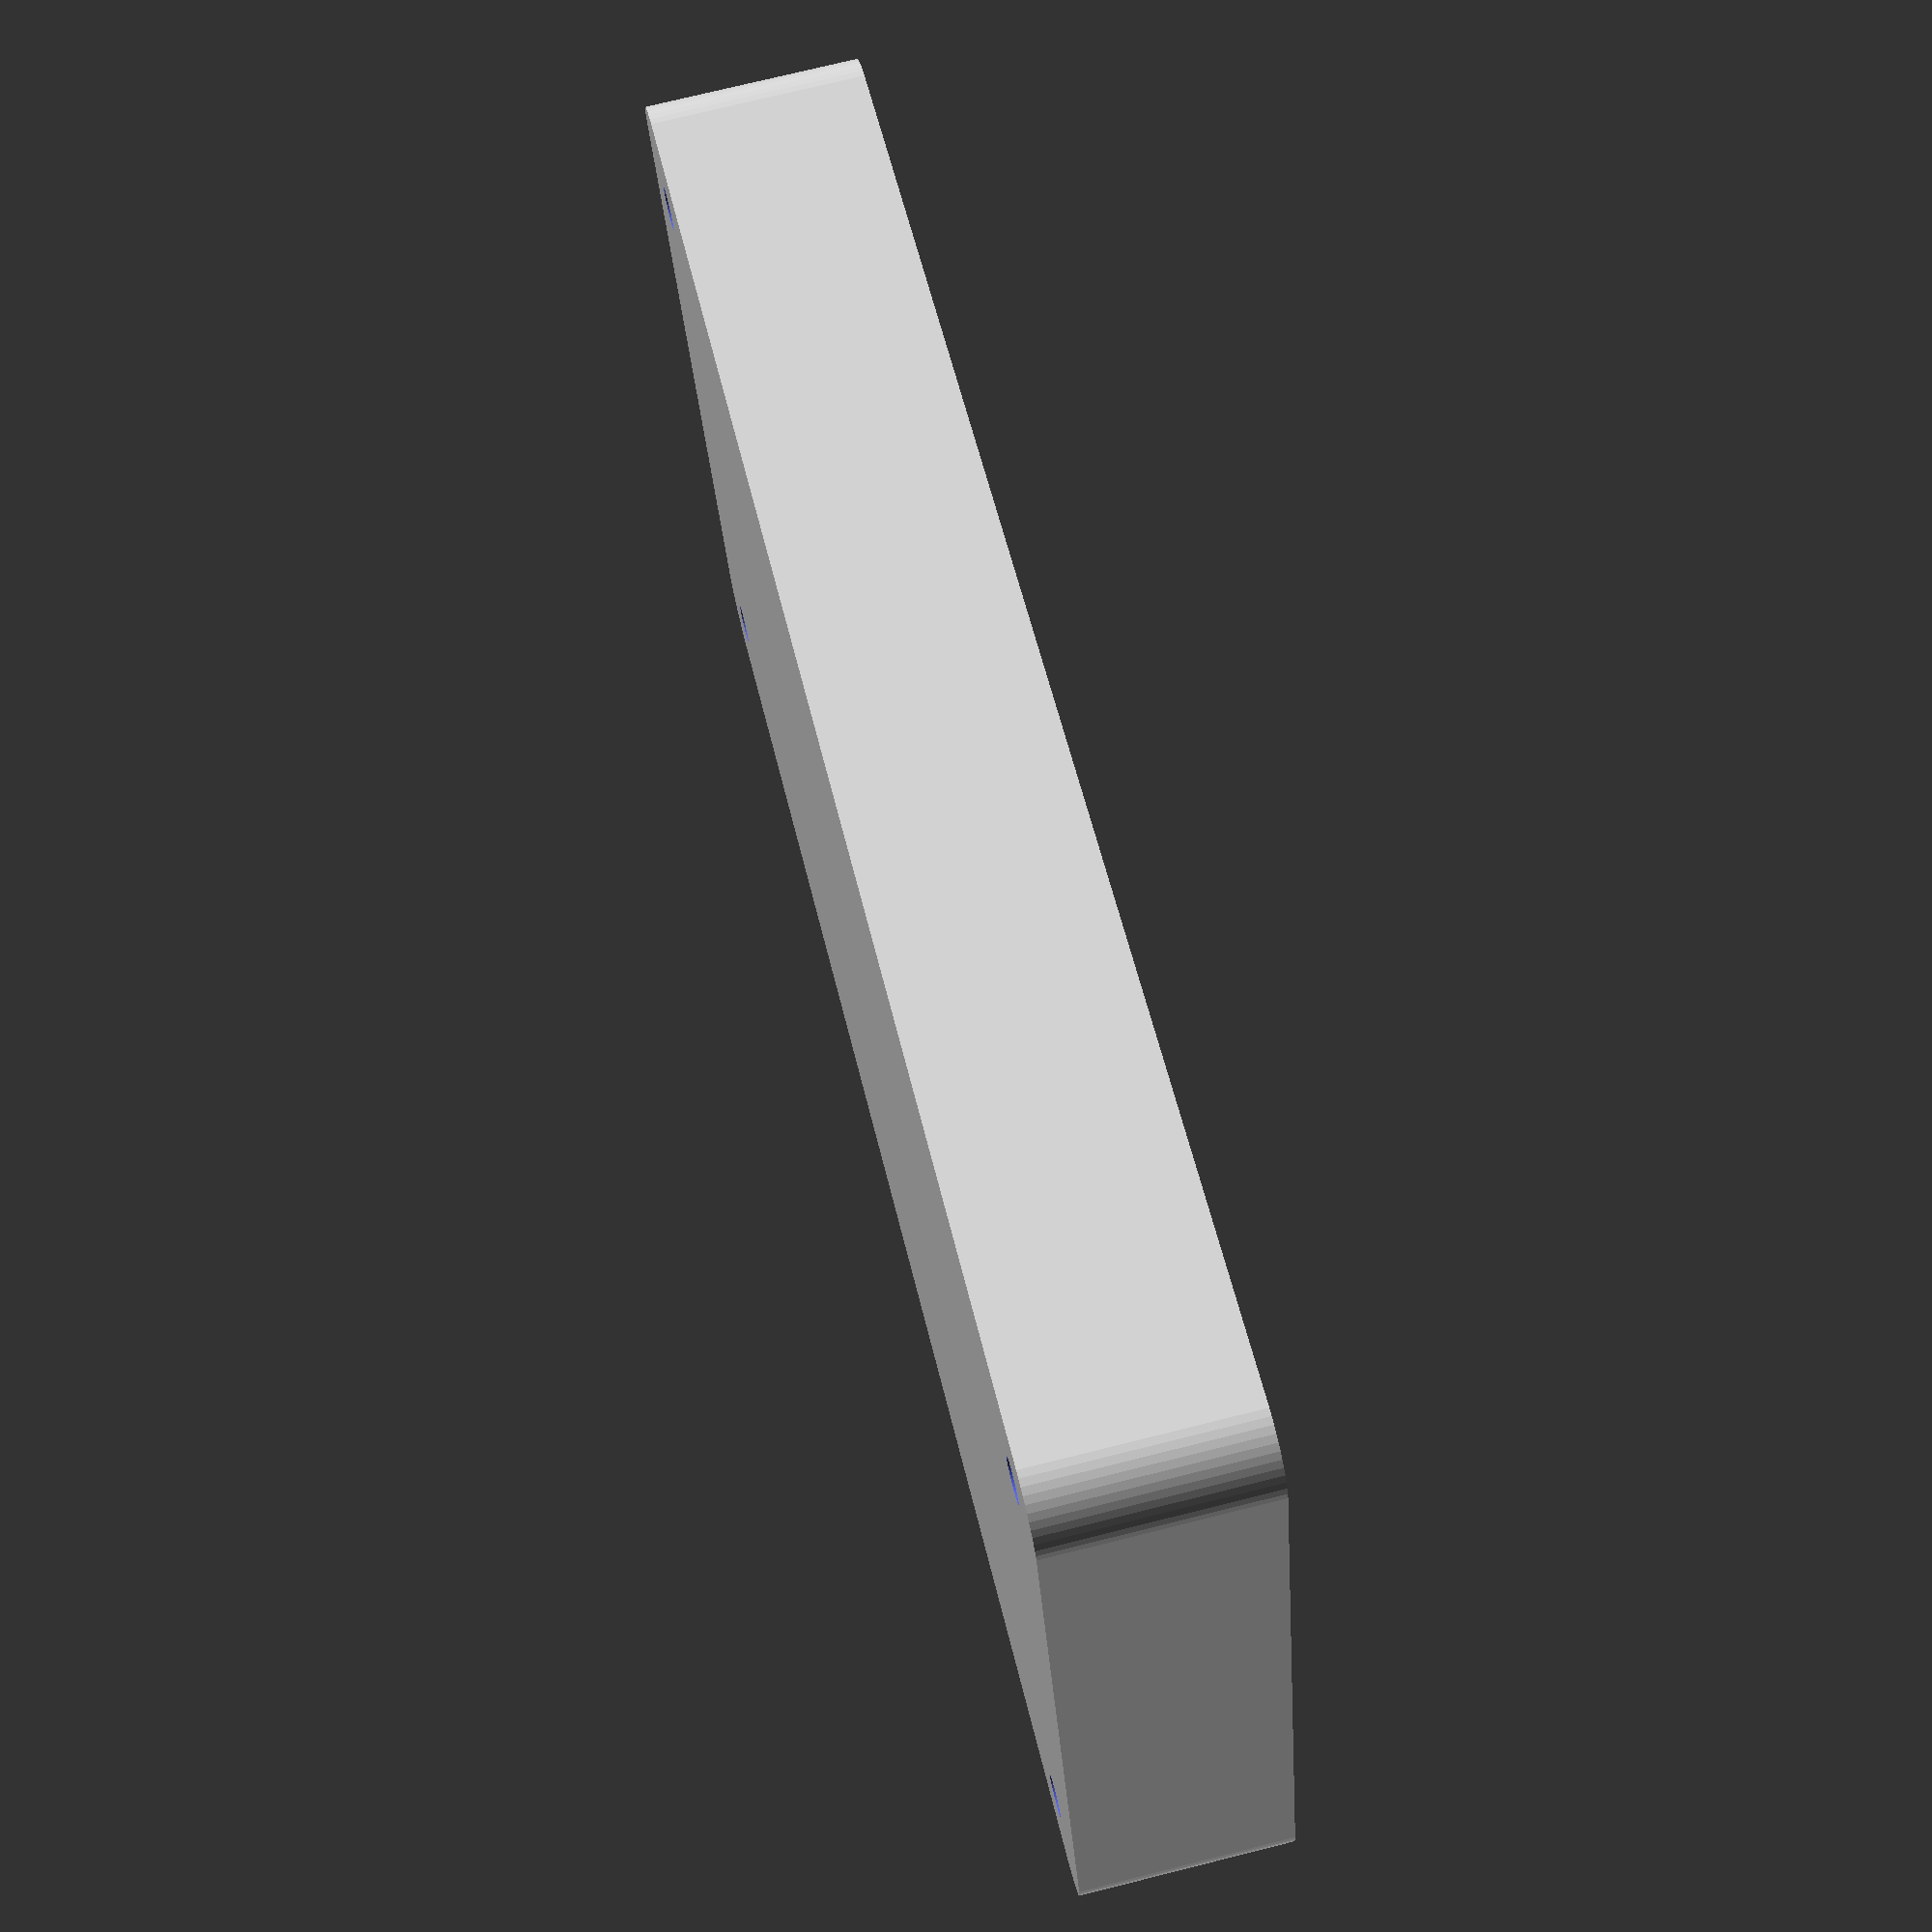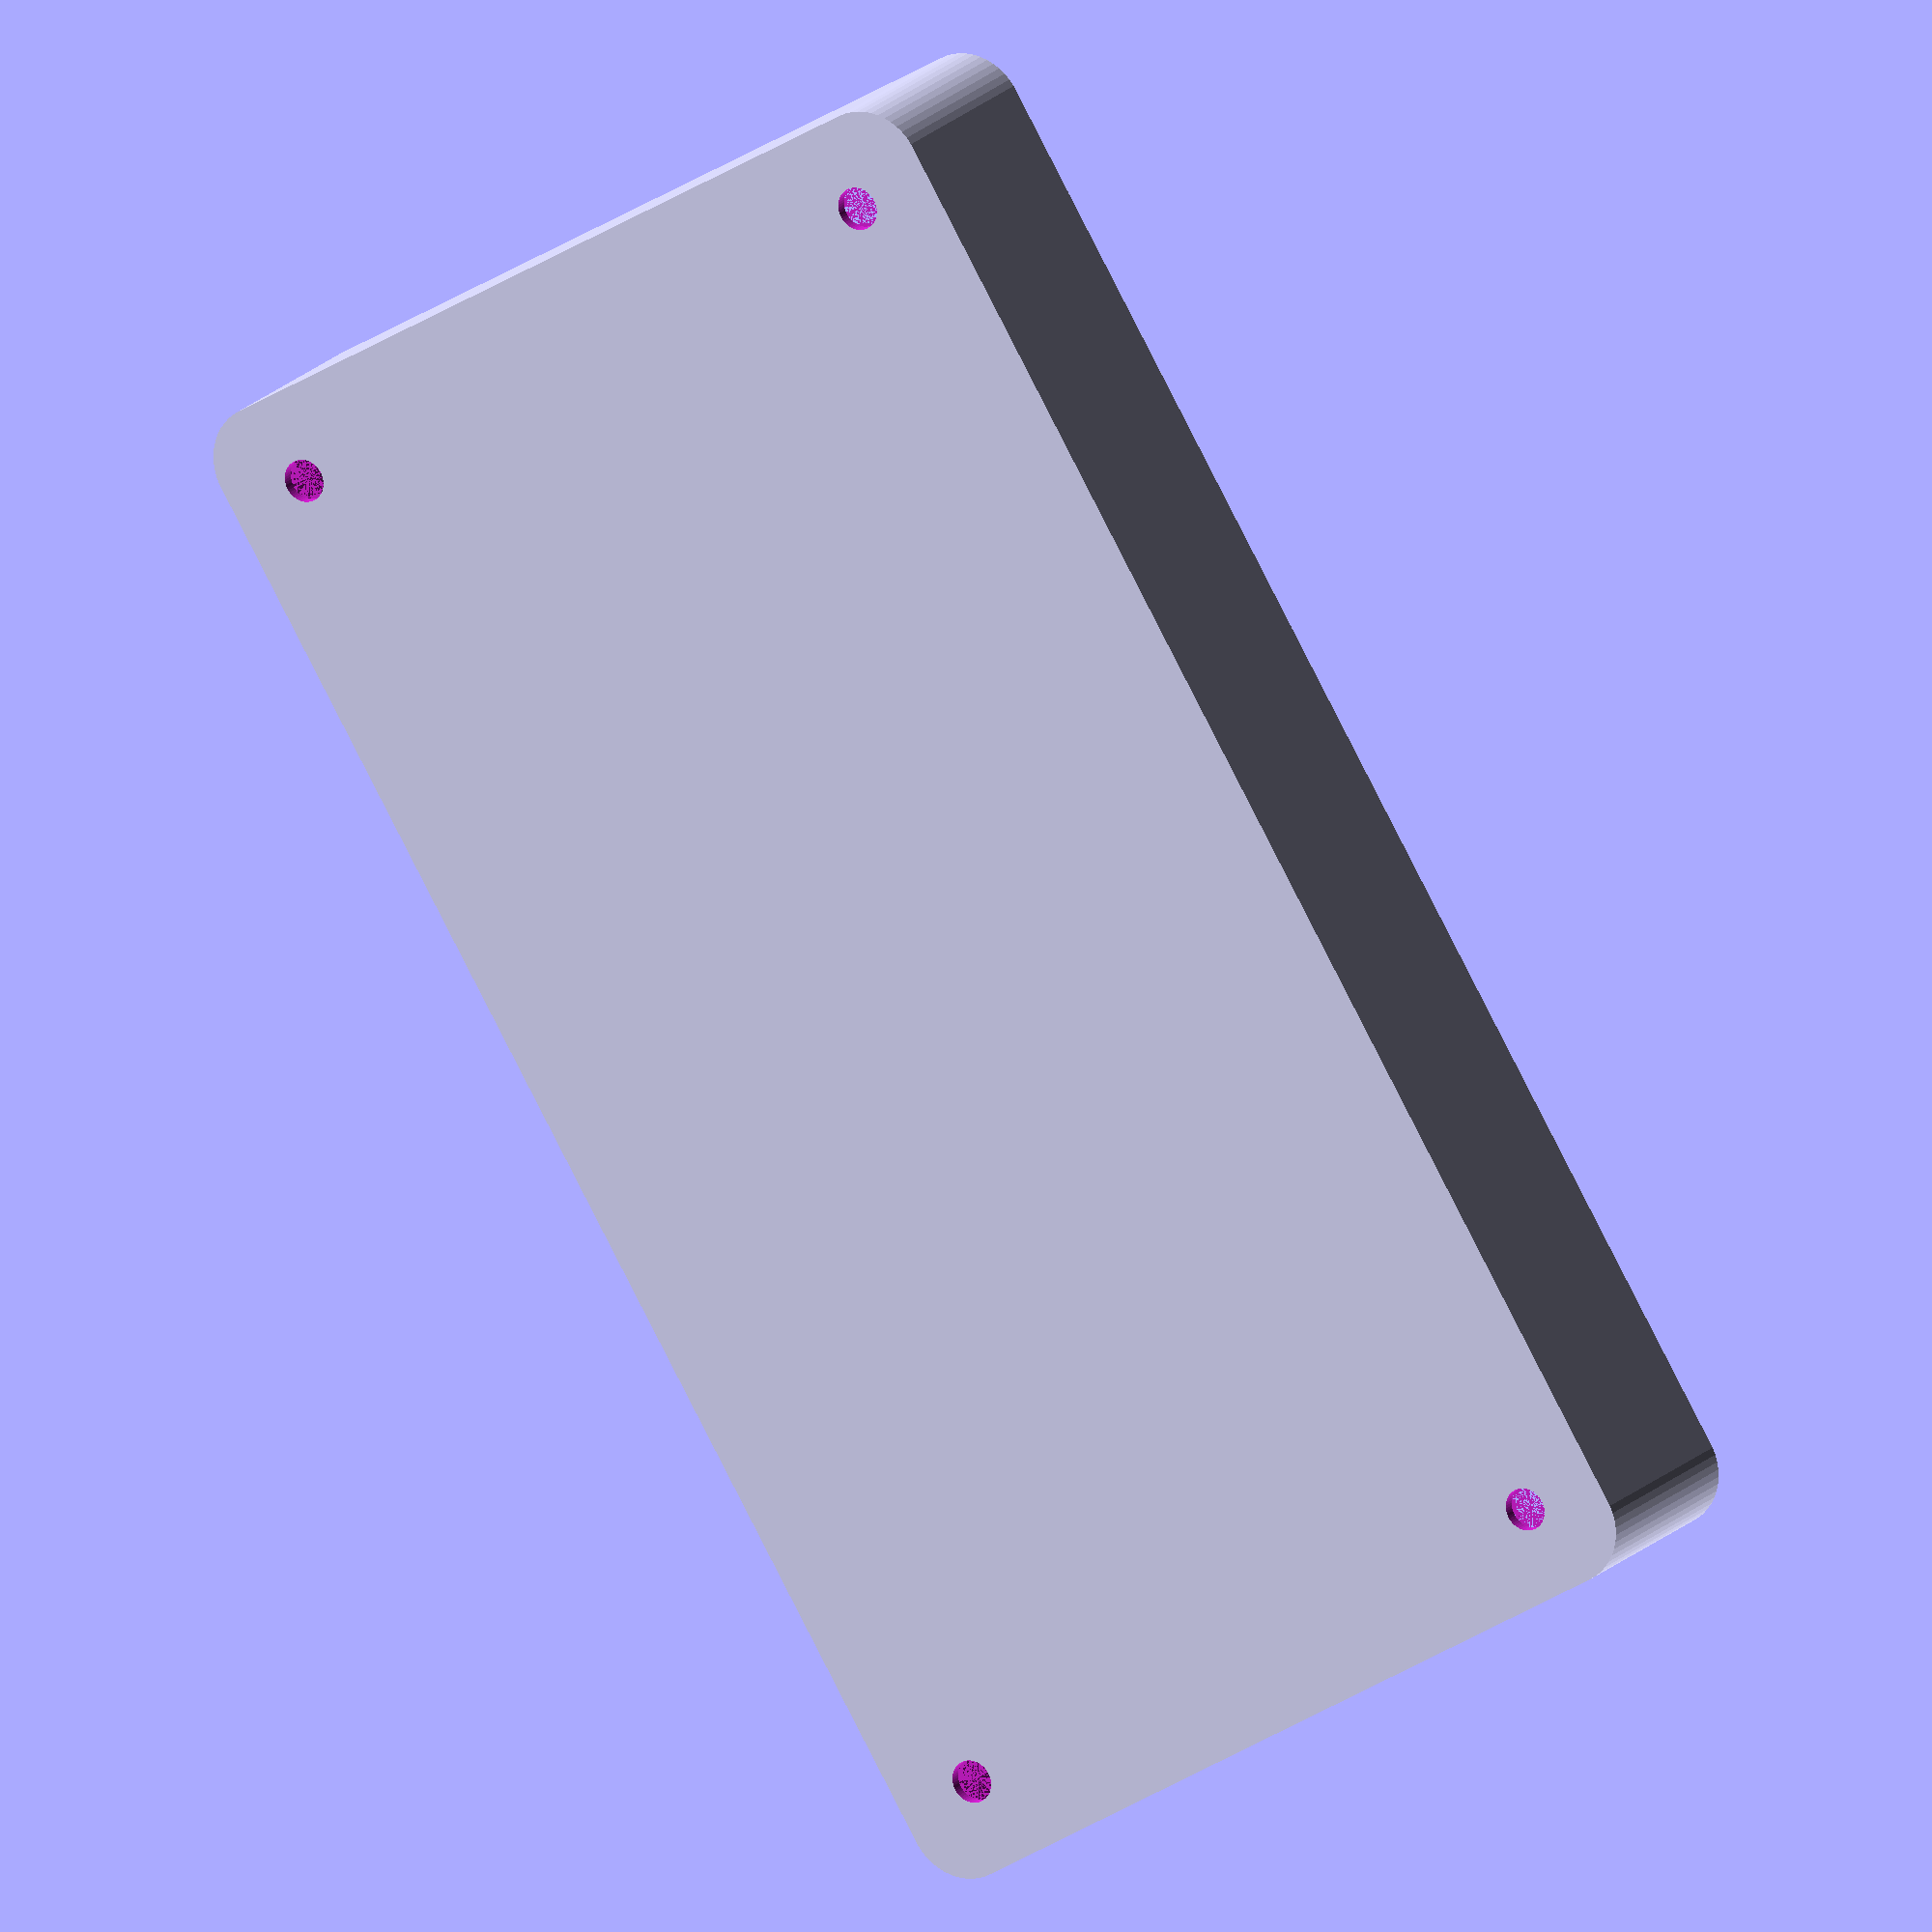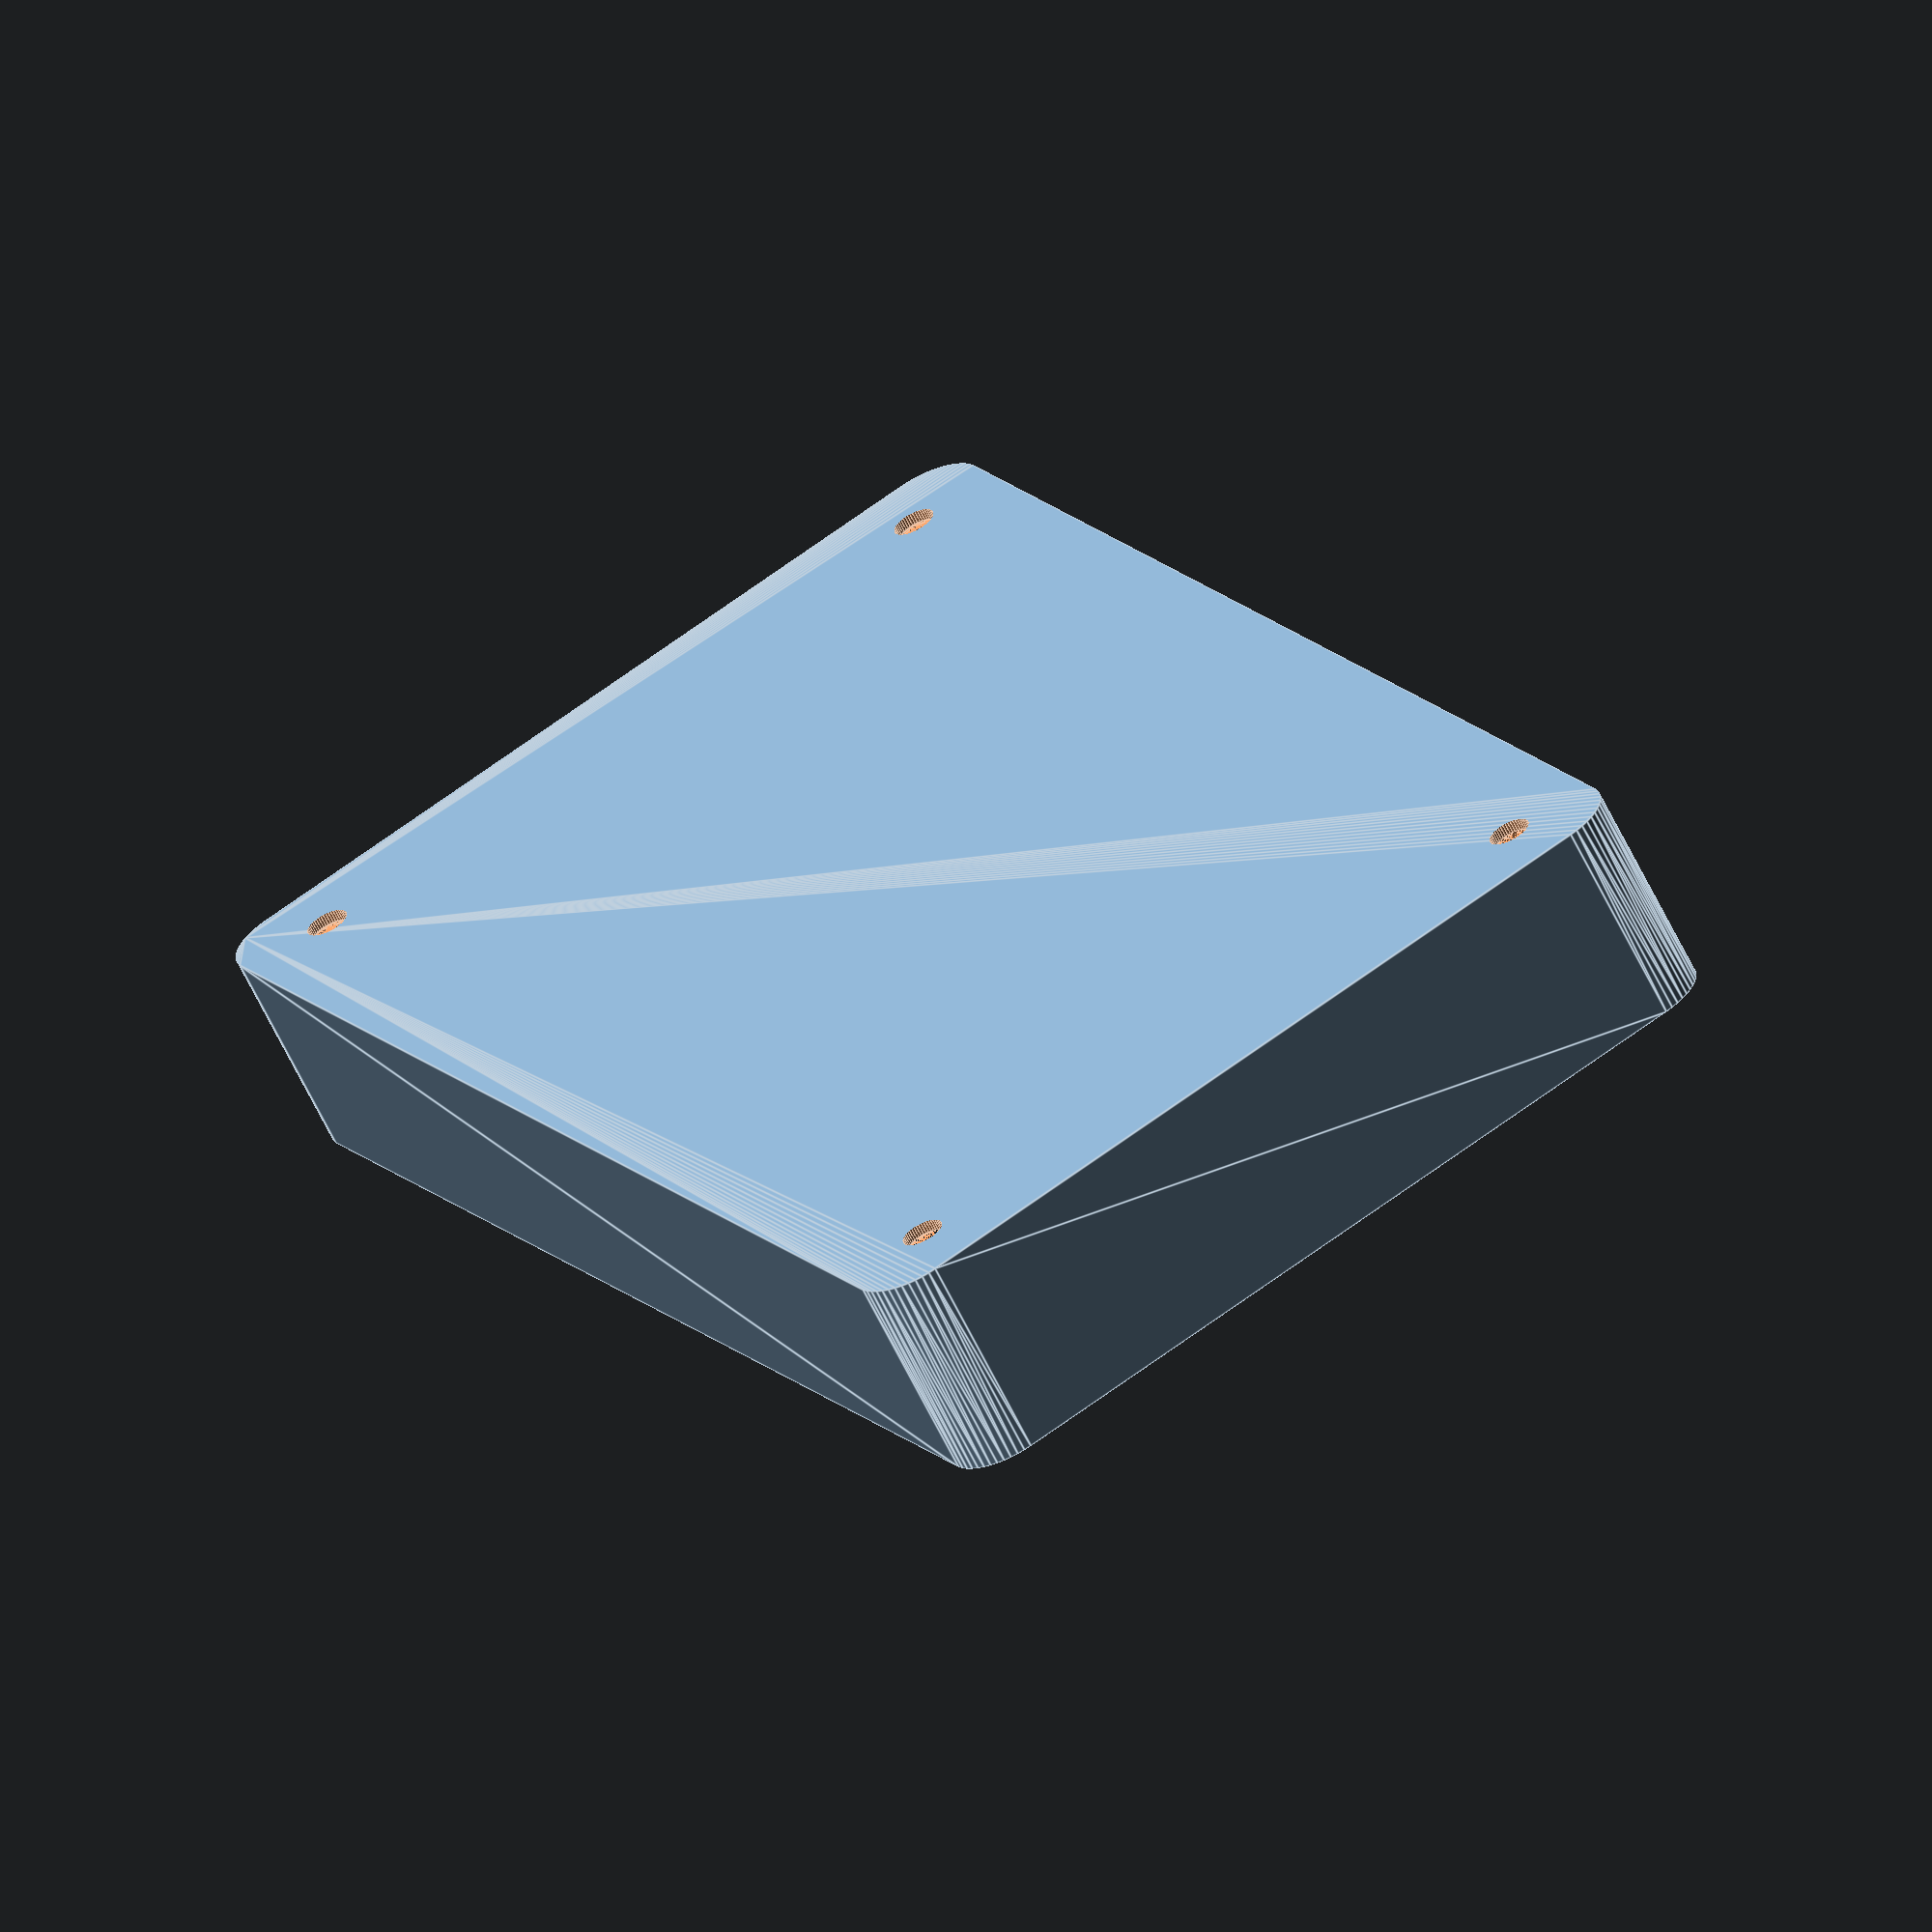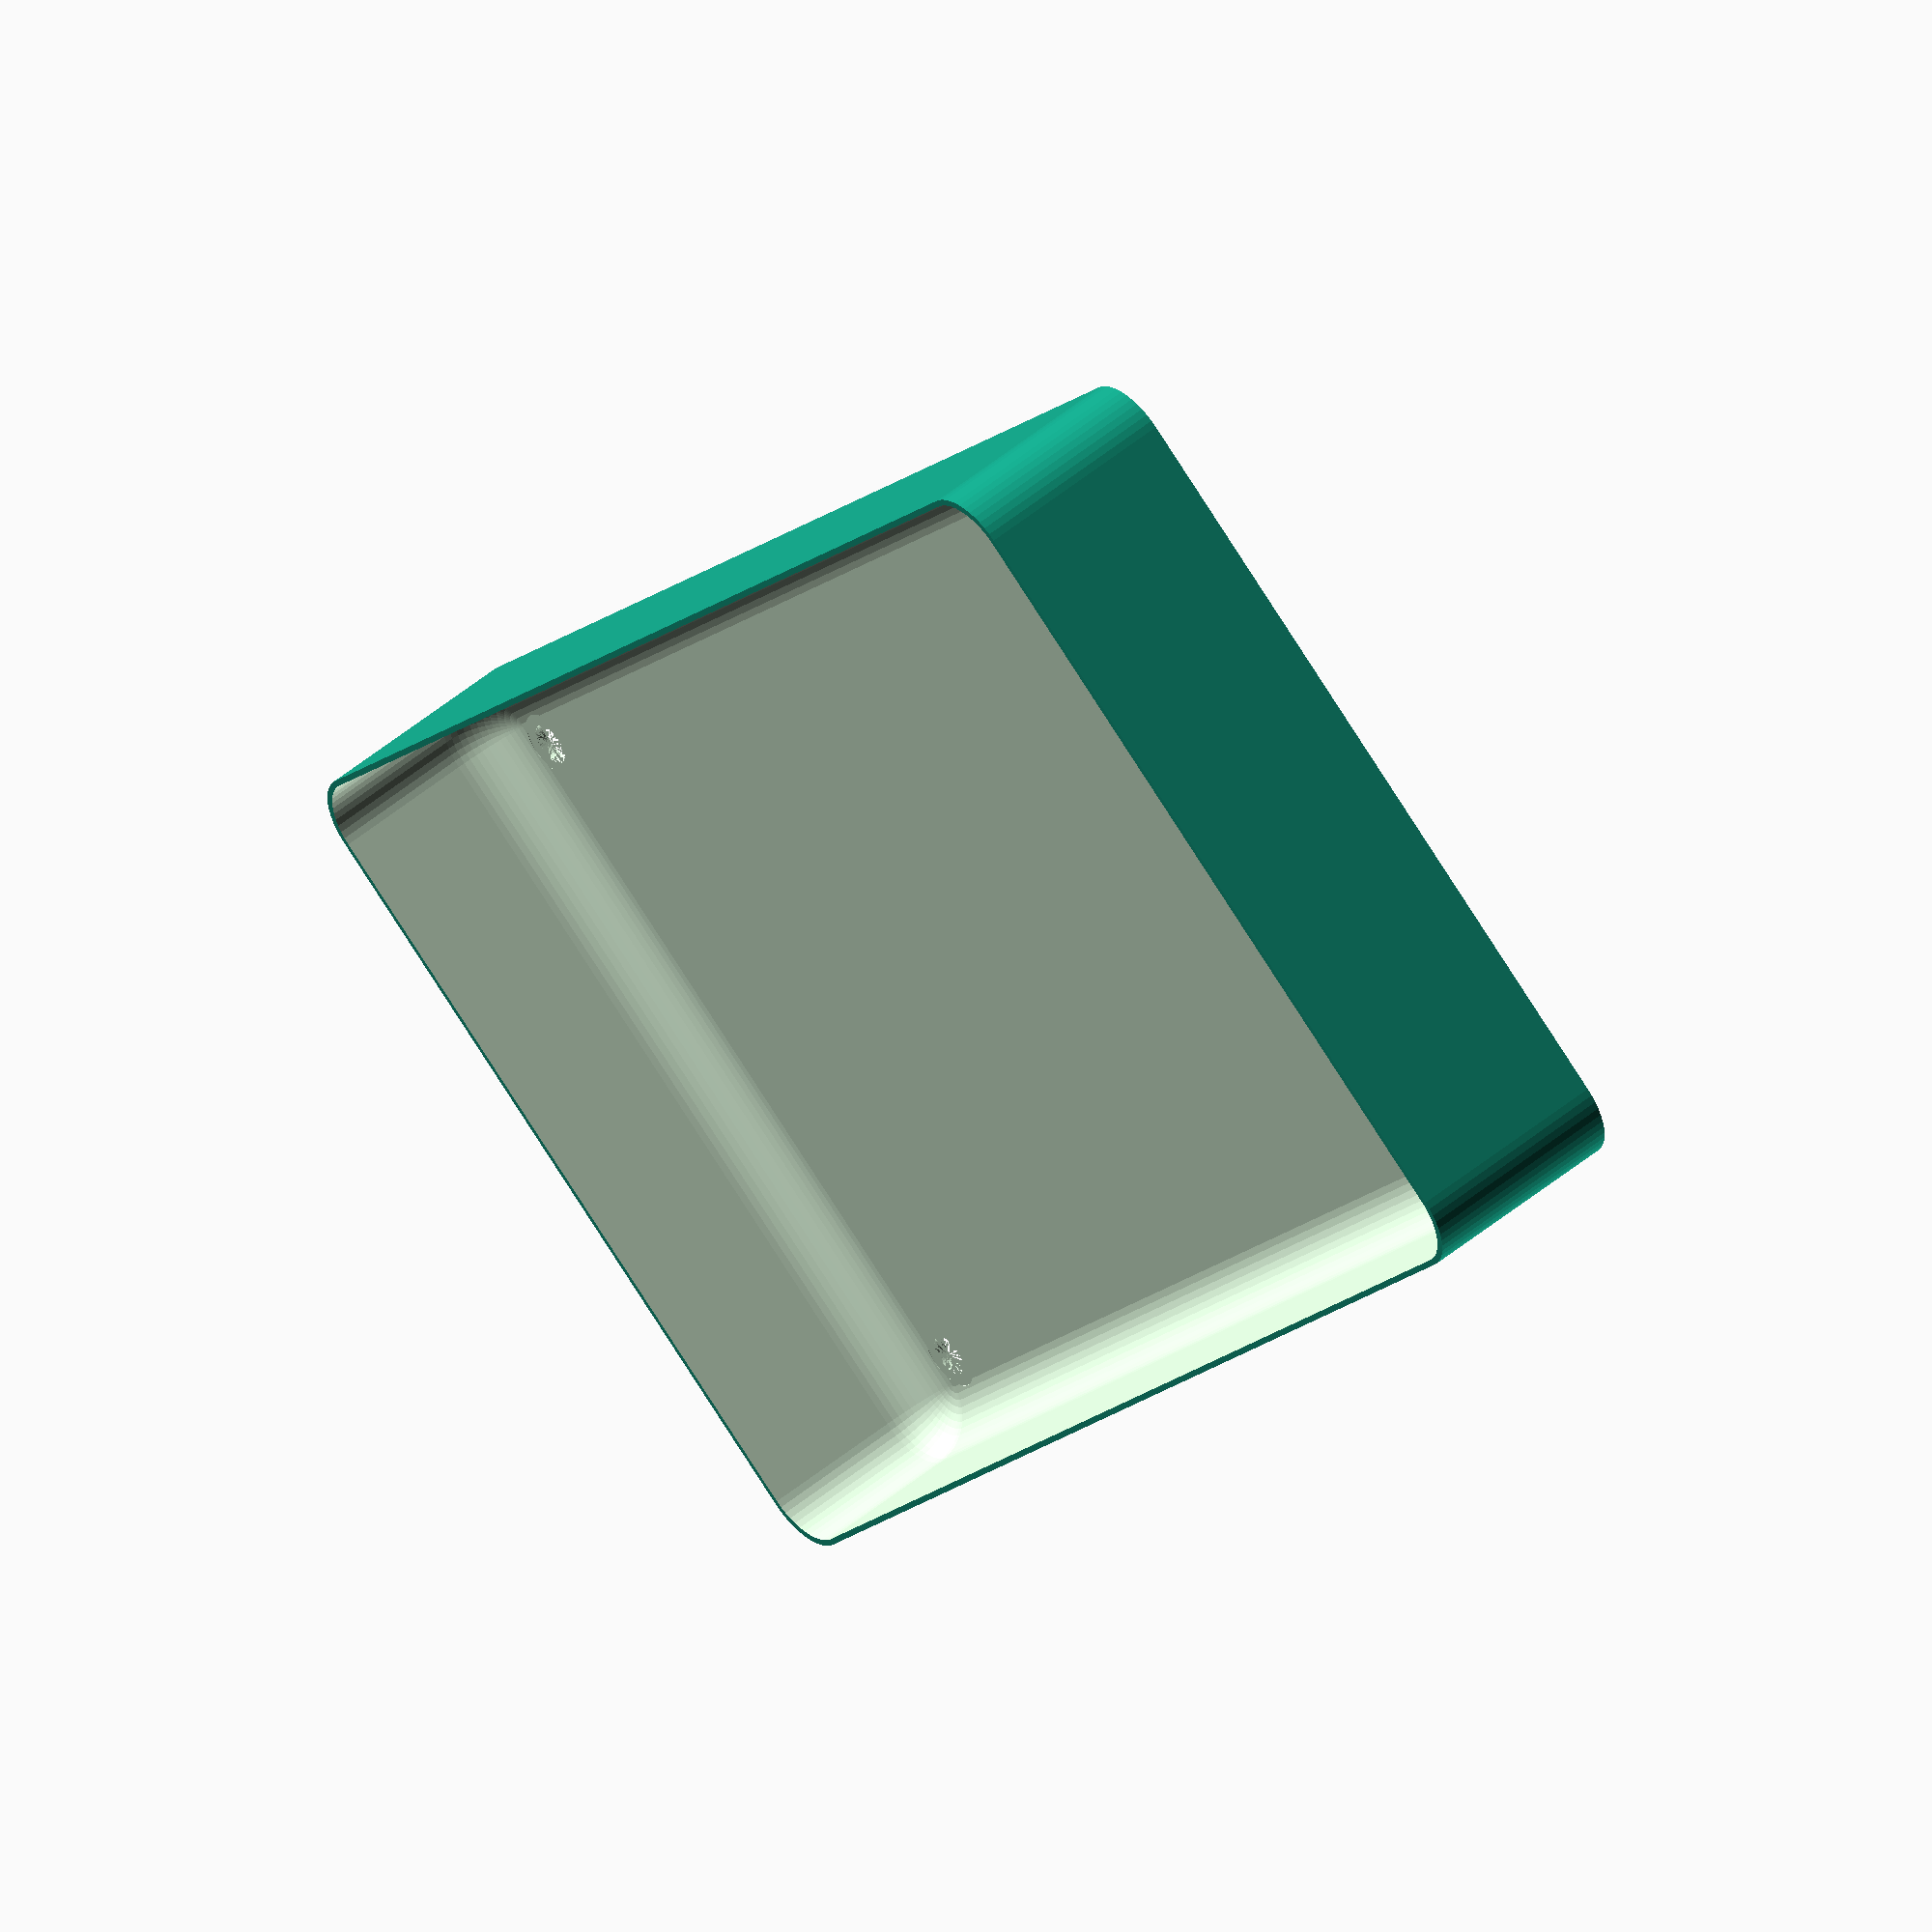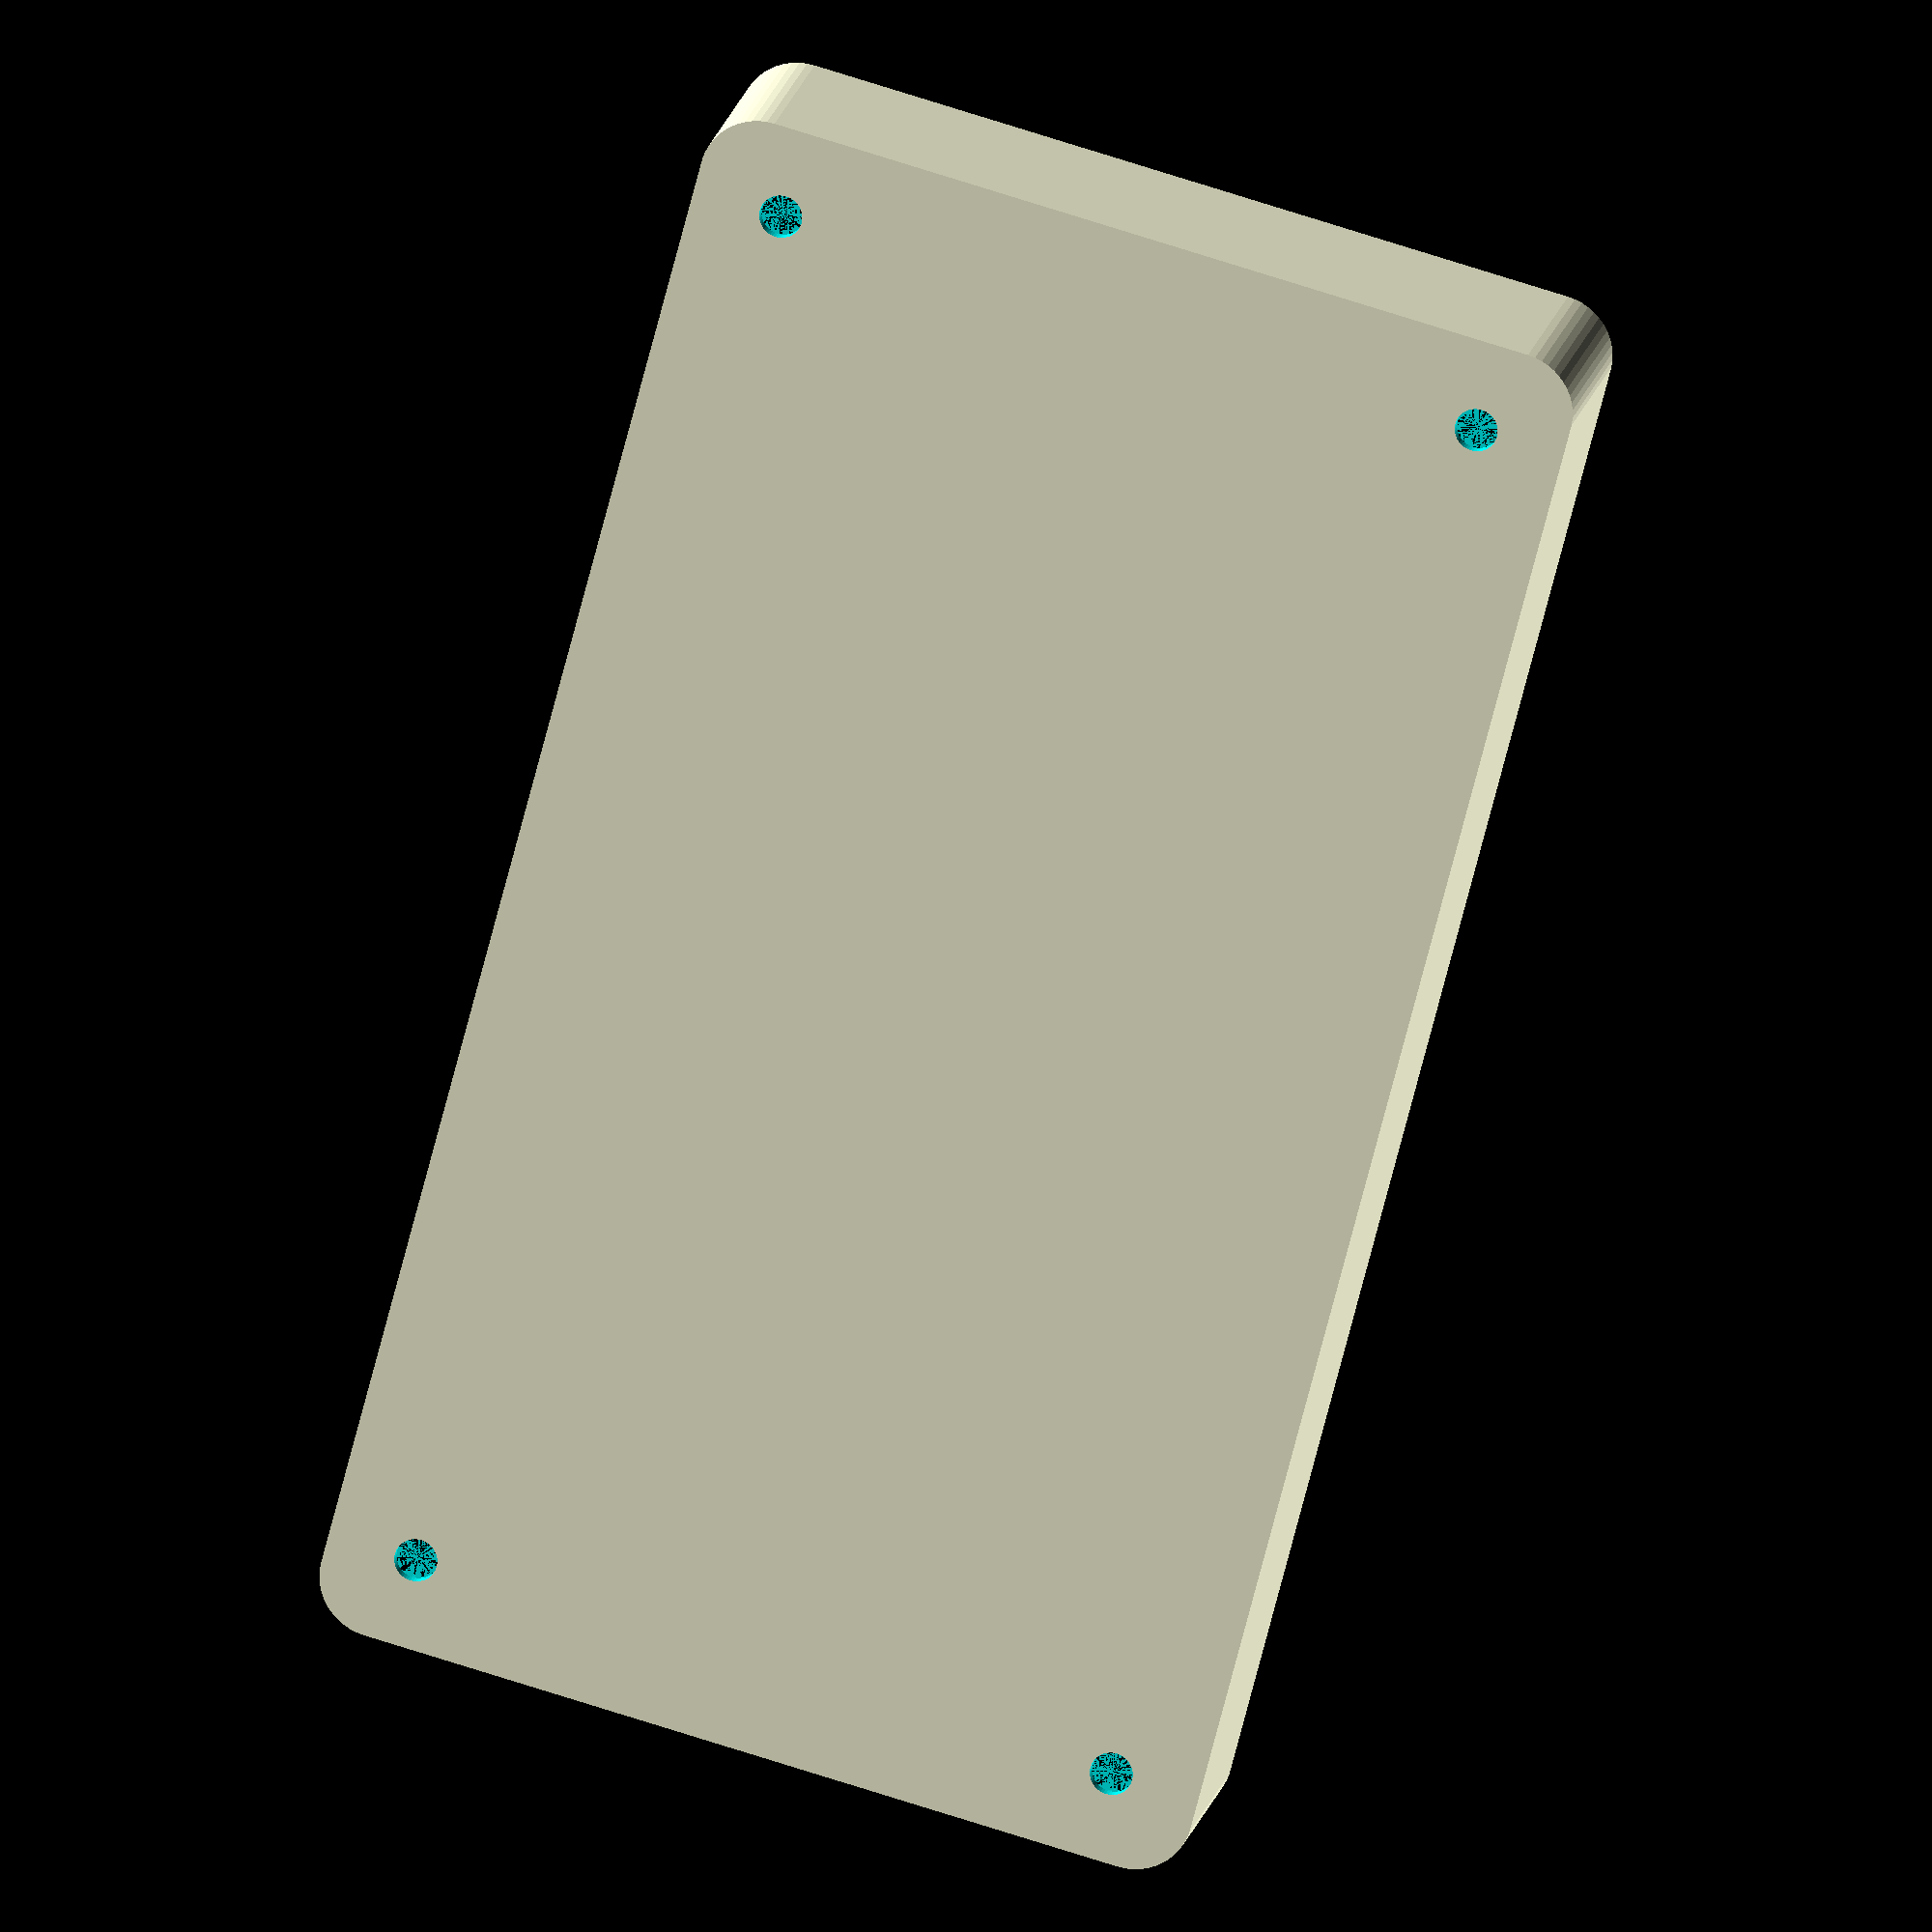
<openscad>
$fn = 50;


difference() {
	union() {
		hull() {
			translate(v = [-62.5000000000, 32.5000000000, 0]) {
				cylinder(h = 18, r = 5);
			}
			translate(v = [62.5000000000, 32.5000000000, 0]) {
				cylinder(h = 18, r = 5);
			}
			translate(v = [-62.5000000000, -32.5000000000, 0]) {
				cylinder(h = 18, r = 5);
			}
			translate(v = [62.5000000000, -32.5000000000, 0]) {
				cylinder(h = 18, r = 5);
			}
		}
	}
	union() {
		translate(v = [-60.0000000000, -30.0000000000, 1]) {
			rotate(a = [0, 0, 0]) {
				difference() {
					union() {
						translate(v = [0, 0, -10.0000000000]) {
							cylinder(h = 10, r = 1.5000000000);
						}
						translate(v = [0, 0, -10.0000000000]) {
							cylinder(h = 10, r = 1.8000000000);
						}
						cylinder(h = 3, r = 2.9000000000);
						translate(v = [0, 0, -10.0000000000]) {
							cylinder(h = 10, r = 1.5000000000);
						}
					}
					union();
				}
			}
		}
		translate(v = [60.0000000000, -30.0000000000, 1]) {
			rotate(a = [0, 0, 0]) {
				difference() {
					union() {
						translate(v = [0, 0, -10.0000000000]) {
							cylinder(h = 10, r = 1.5000000000);
						}
						translate(v = [0, 0, -10.0000000000]) {
							cylinder(h = 10, r = 1.8000000000);
						}
						cylinder(h = 3, r = 2.9000000000);
						translate(v = [0, 0, -10.0000000000]) {
							cylinder(h = 10, r = 1.5000000000);
						}
					}
					union();
				}
			}
		}
		translate(v = [-60.0000000000, 30.0000000000, 1]) {
			rotate(a = [0, 0, 0]) {
				difference() {
					union() {
						translate(v = [0, 0, -10.0000000000]) {
							cylinder(h = 10, r = 1.5000000000);
						}
						translate(v = [0, 0, -10.0000000000]) {
							cylinder(h = 10, r = 1.8000000000);
						}
						cylinder(h = 3, r = 2.9000000000);
						translate(v = [0, 0, -10.0000000000]) {
							cylinder(h = 10, r = 1.5000000000);
						}
					}
					union();
				}
			}
		}
		translate(v = [60.0000000000, 30.0000000000, 1]) {
			rotate(a = [0, 0, 0]) {
				difference() {
					union() {
						translate(v = [0, 0, -10.0000000000]) {
							cylinder(h = 10, r = 1.5000000000);
						}
						translate(v = [0, 0, -10.0000000000]) {
							cylinder(h = 10, r = 1.8000000000);
						}
						cylinder(h = 3, r = 2.9000000000);
						translate(v = [0, 0, -10.0000000000]) {
							cylinder(h = 10, r = 1.5000000000);
						}
					}
					union();
				}
			}
		}
		translate(v = [0, 0, 1]) {
			hull() {
				union() {
					translate(v = [-62.2500000000, 32.2500000000, 4.7500000000]) {
						cylinder(h = 28.5000000000, r = 4.7500000000);
					}
					translate(v = [-62.2500000000, 32.2500000000, 4.7500000000]) {
						sphere(r = 4.7500000000);
					}
					translate(v = [-62.2500000000, 32.2500000000, 33.2500000000]) {
						sphere(r = 4.7500000000);
					}
				}
				union() {
					translate(v = [62.2500000000, 32.2500000000, 4.7500000000]) {
						cylinder(h = 28.5000000000, r = 4.7500000000);
					}
					translate(v = [62.2500000000, 32.2500000000, 4.7500000000]) {
						sphere(r = 4.7500000000);
					}
					translate(v = [62.2500000000, 32.2500000000, 33.2500000000]) {
						sphere(r = 4.7500000000);
					}
				}
				union() {
					translate(v = [-62.2500000000, -32.2500000000, 4.7500000000]) {
						cylinder(h = 28.5000000000, r = 4.7500000000);
					}
					translate(v = [-62.2500000000, -32.2500000000, 4.7500000000]) {
						sphere(r = 4.7500000000);
					}
					translate(v = [-62.2500000000, -32.2500000000, 33.2500000000]) {
						sphere(r = 4.7500000000);
					}
				}
				union() {
					translate(v = [62.2500000000, -32.2500000000, 4.7500000000]) {
						cylinder(h = 28.5000000000, r = 4.7500000000);
					}
					translate(v = [62.2500000000, -32.2500000000, 4.7500000000]) {
						sphere(r = 4.7500000000);
					}
					translate(v = [62.2500000000, -32.2500000000, 33.2500000000]) {
						sphere(r = 4.7500000000);
					}
				}
			}
		}
	}
}
</openscad>
<views>
elev=285.8 azim=195.7 roll=256.0 proj=p view=solid
elev=162.5 azim=121.1 roll=332.1 proj=o view=wireframe
elev=244.1 azim=116.9 roll=334.1 proj=o view=edges
elev=309.7 azim=125.9 roll=47.7 proj=o view=wireframe
elev=344.3 azim=75.3 roll=190.5 proj=o view=solid
</views>
